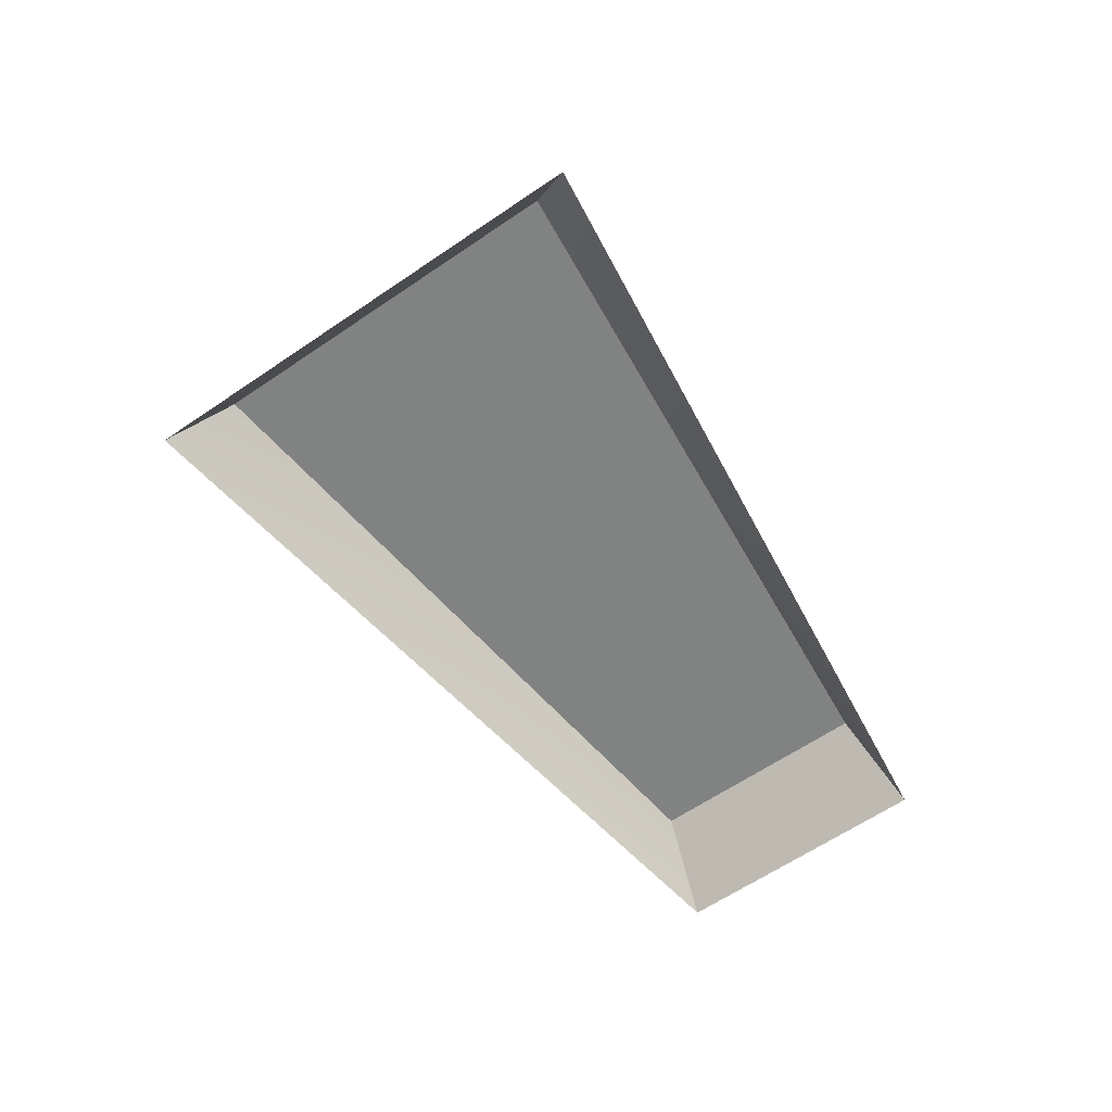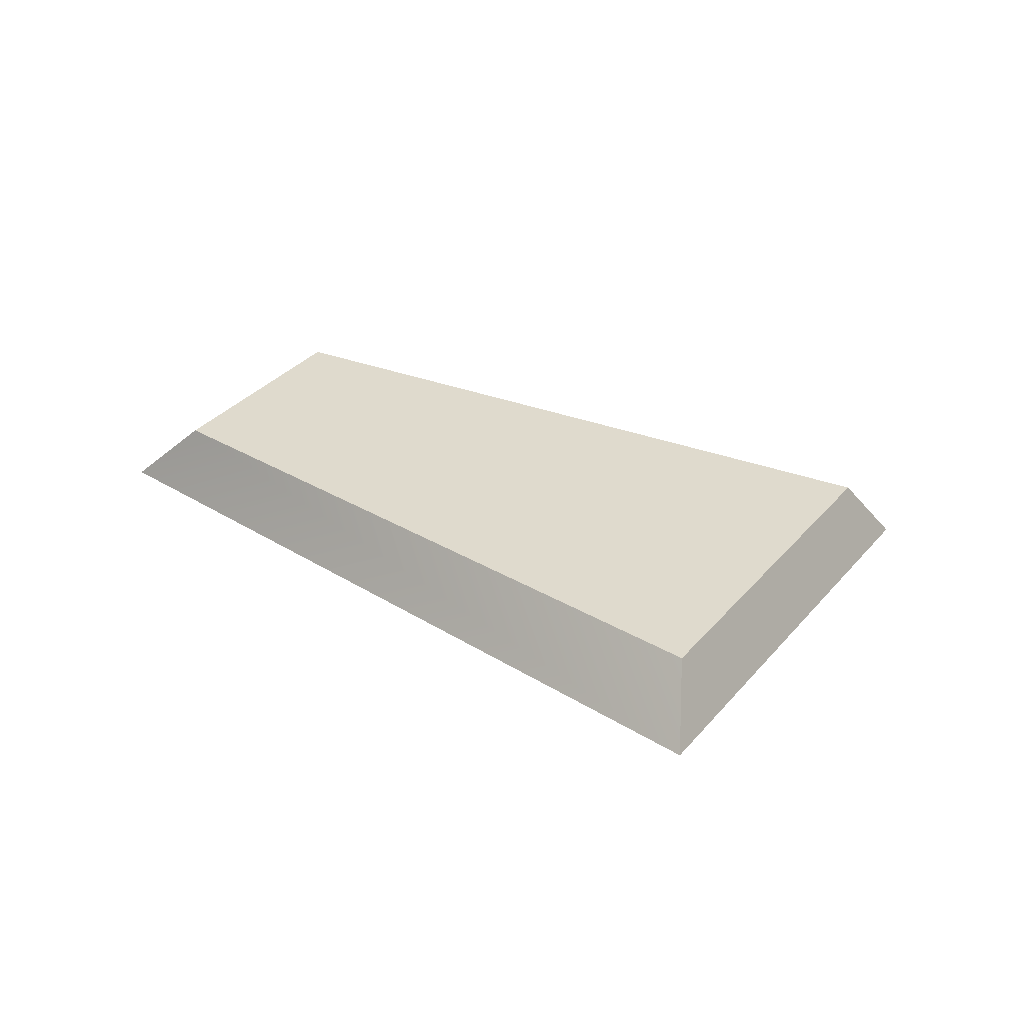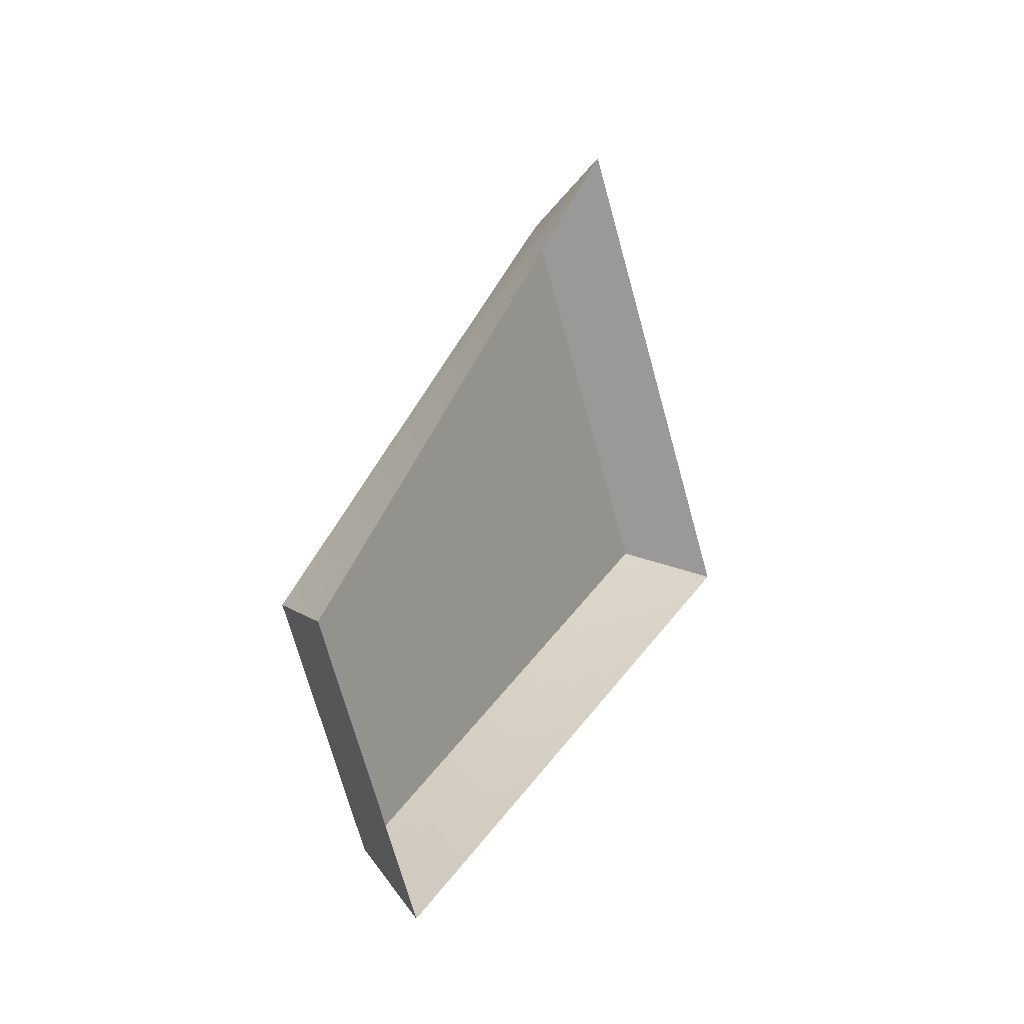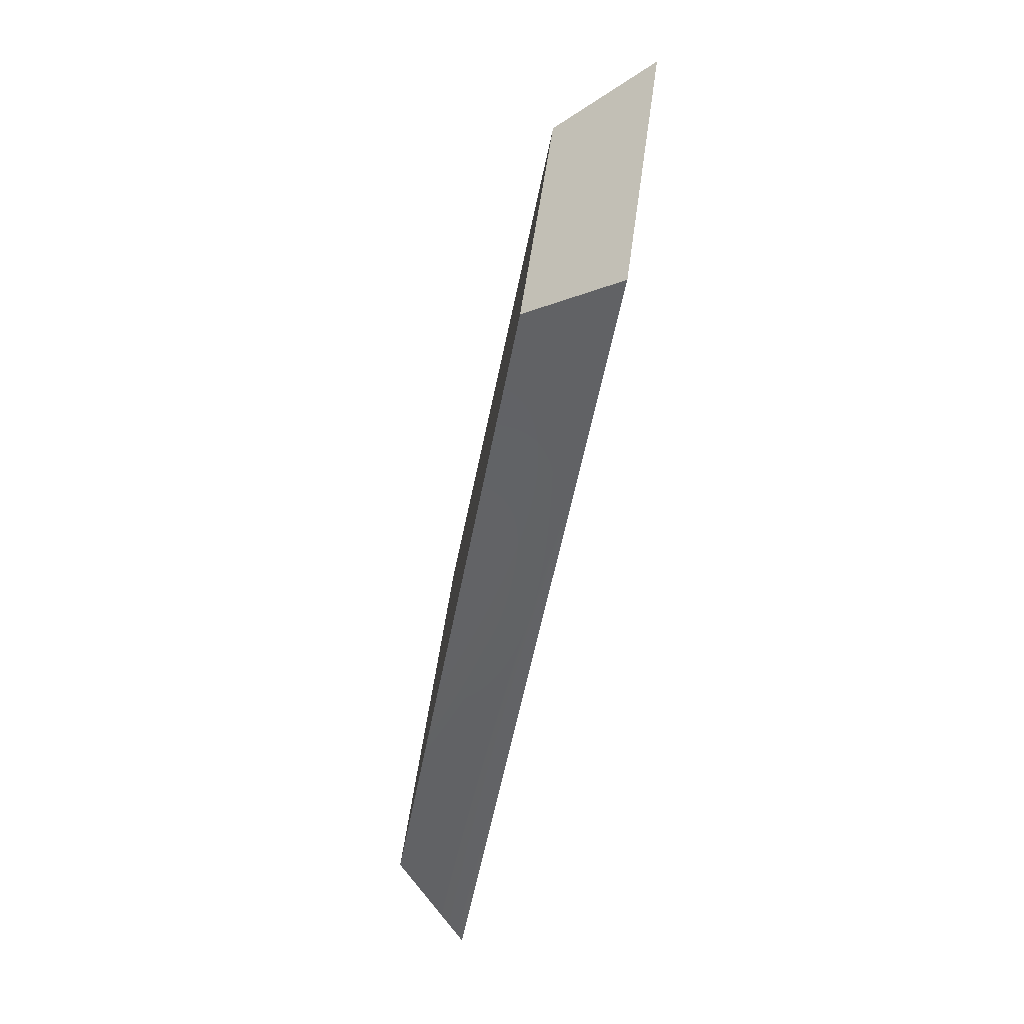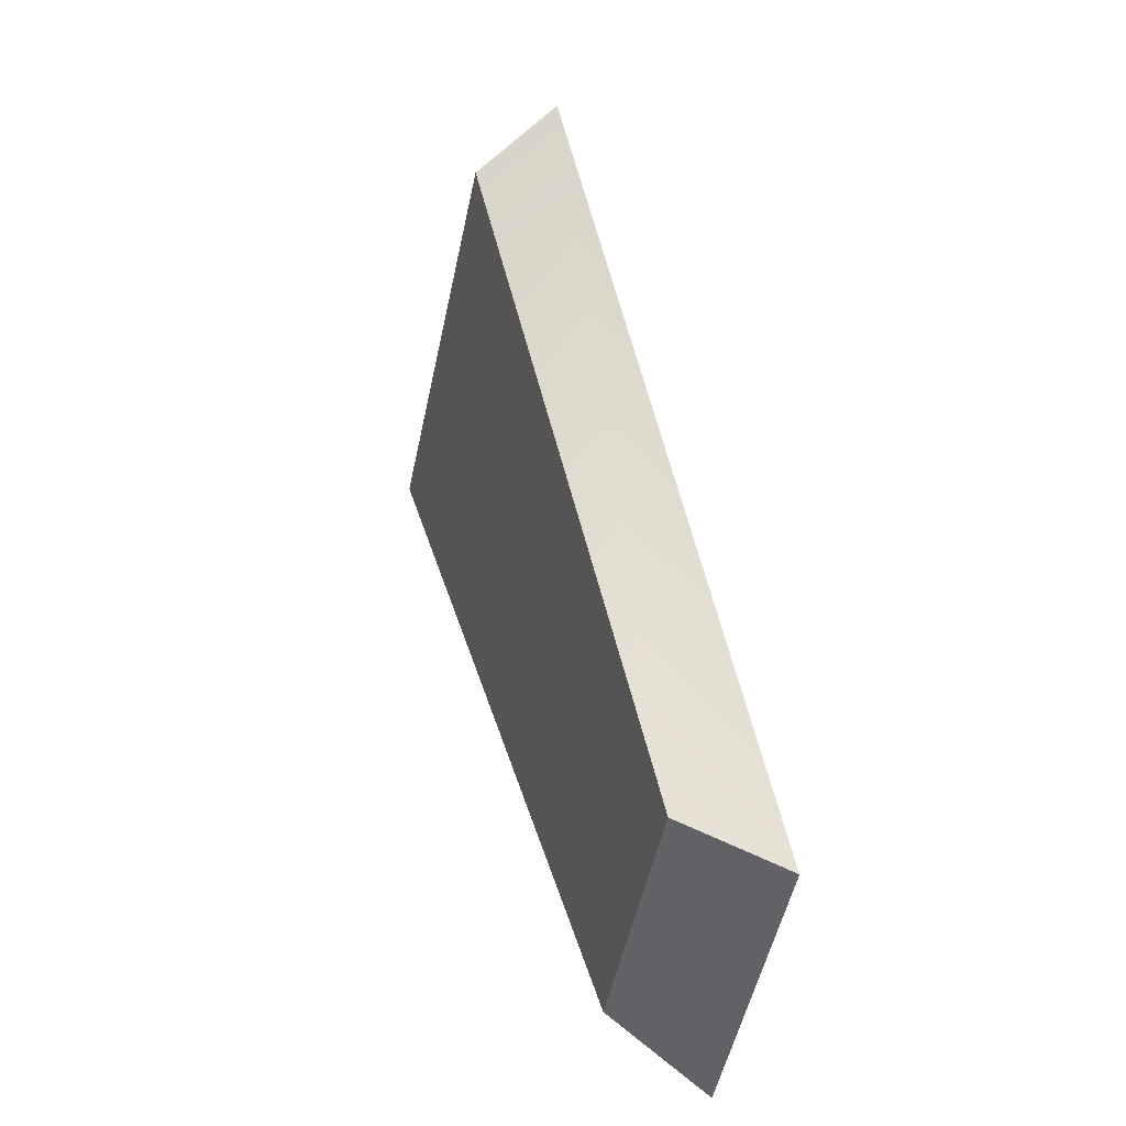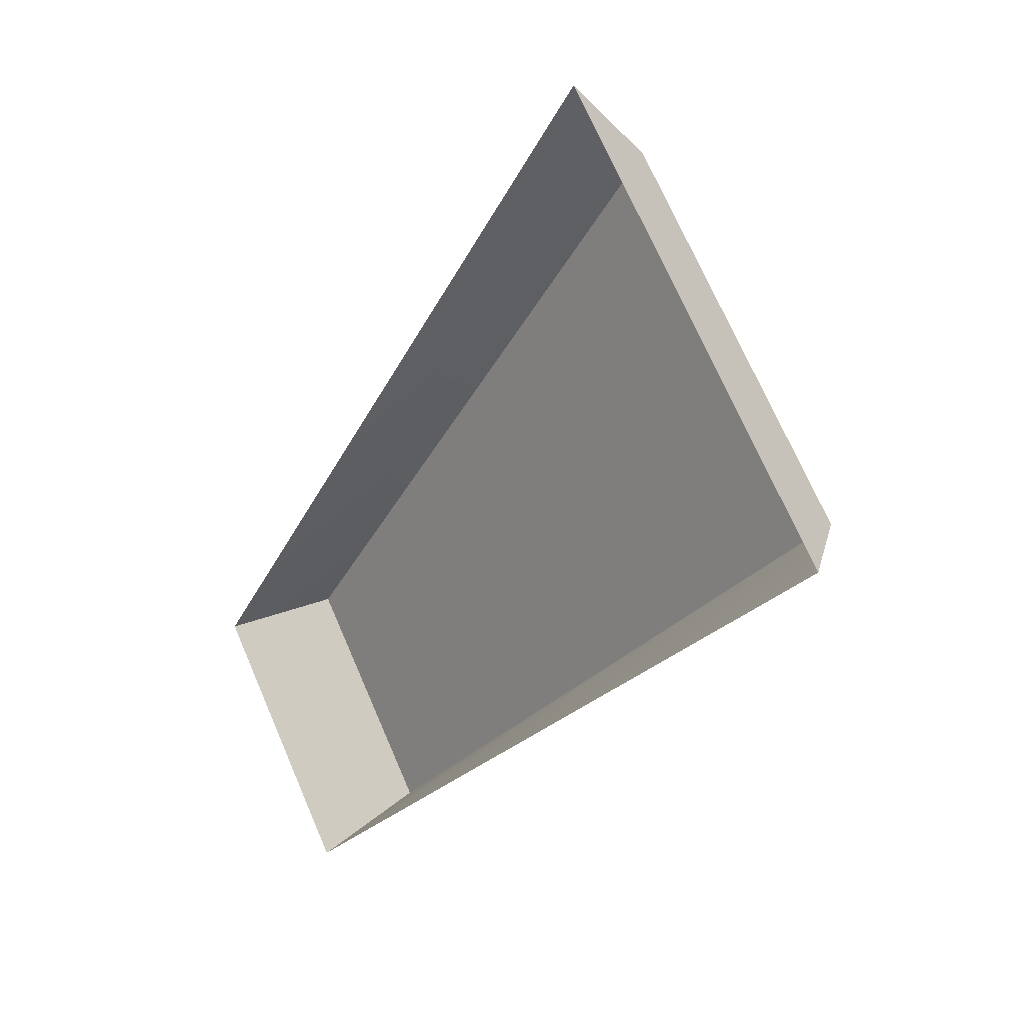
<metadata>
{"format":"obj","ext":"obj","renderer":"f3d","projection":"perspective","resolution":1024,"background":"white","views":[{"elev":-60.6,"azim":86.6,"up":"+Y"},{"elev":32.8,"azim":-5.2,"up":"+Y"},{"elev":-13.8,"azim":-65.2,"up":"+Z"},{"elev":-80.0,"azim":-101.4,"up":"+Z"},{"elev":5.4,"azim":-108.1,"up":"+Z"},{"elev":10.8,"azim":50.9,"up":"+Z"}]}
</metadata>
<code>
o KeyG#
v 1.071 0 0.644
v 1.033 0.05 0.6586
v 0.8719 0.05 0.8605
v 0.8662 0 0.9012
v 0.5338 0.05 0.5268
v 0.4851 0 0.5047
v 0.6324 0.05 0.4032
v 0.6 0 0.3606
g KeyG#
f 1 2 3 4
f 4 3 5 6
f 6 5 7 8
f 8 7 2 1
f 2 7 5
f 5 3 2

</code>
